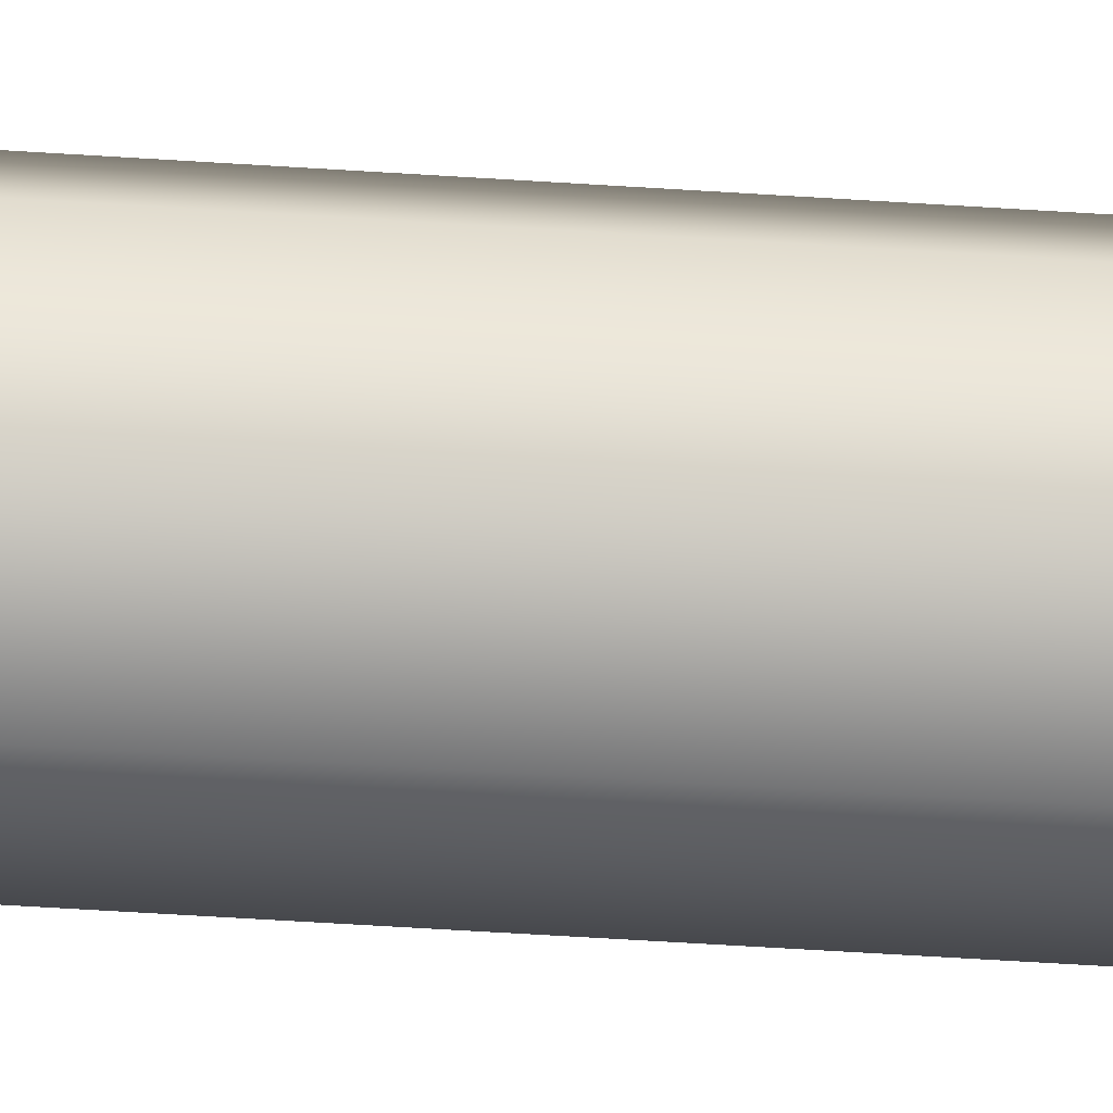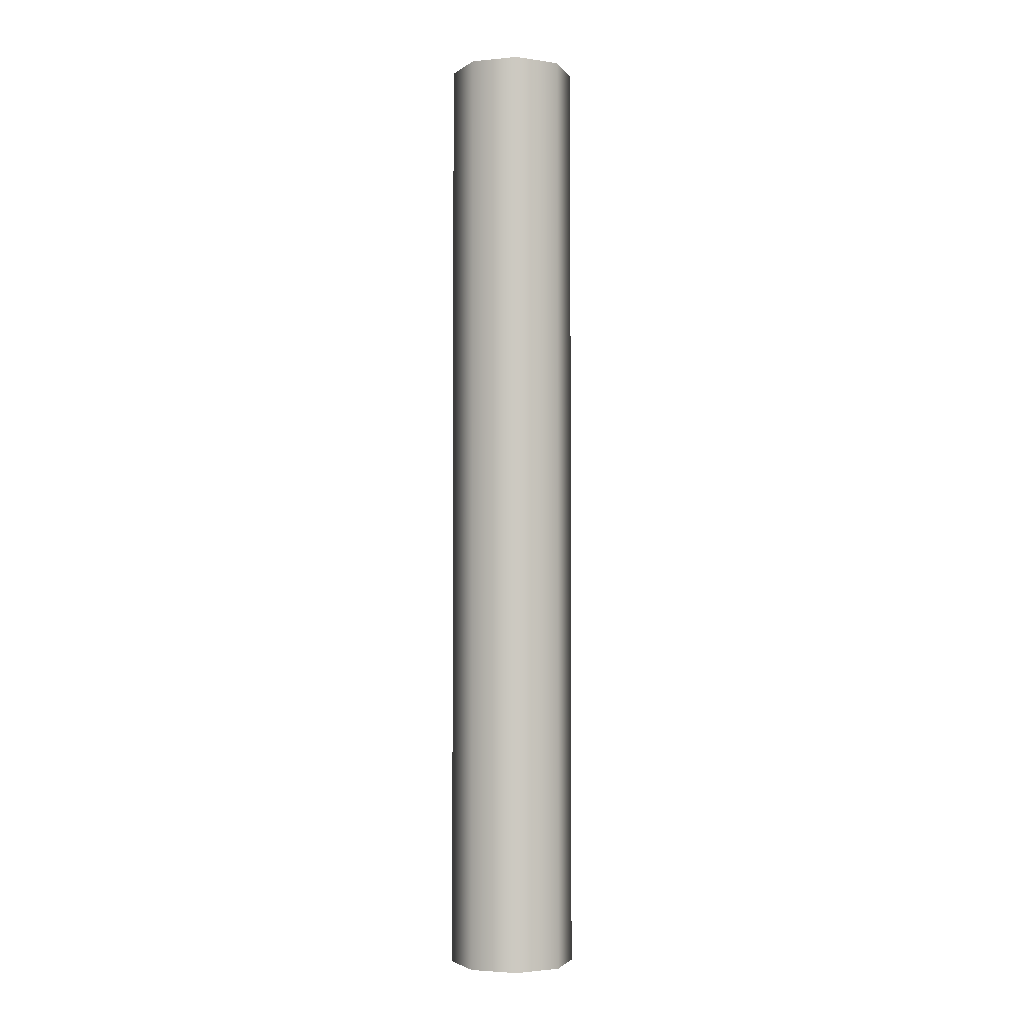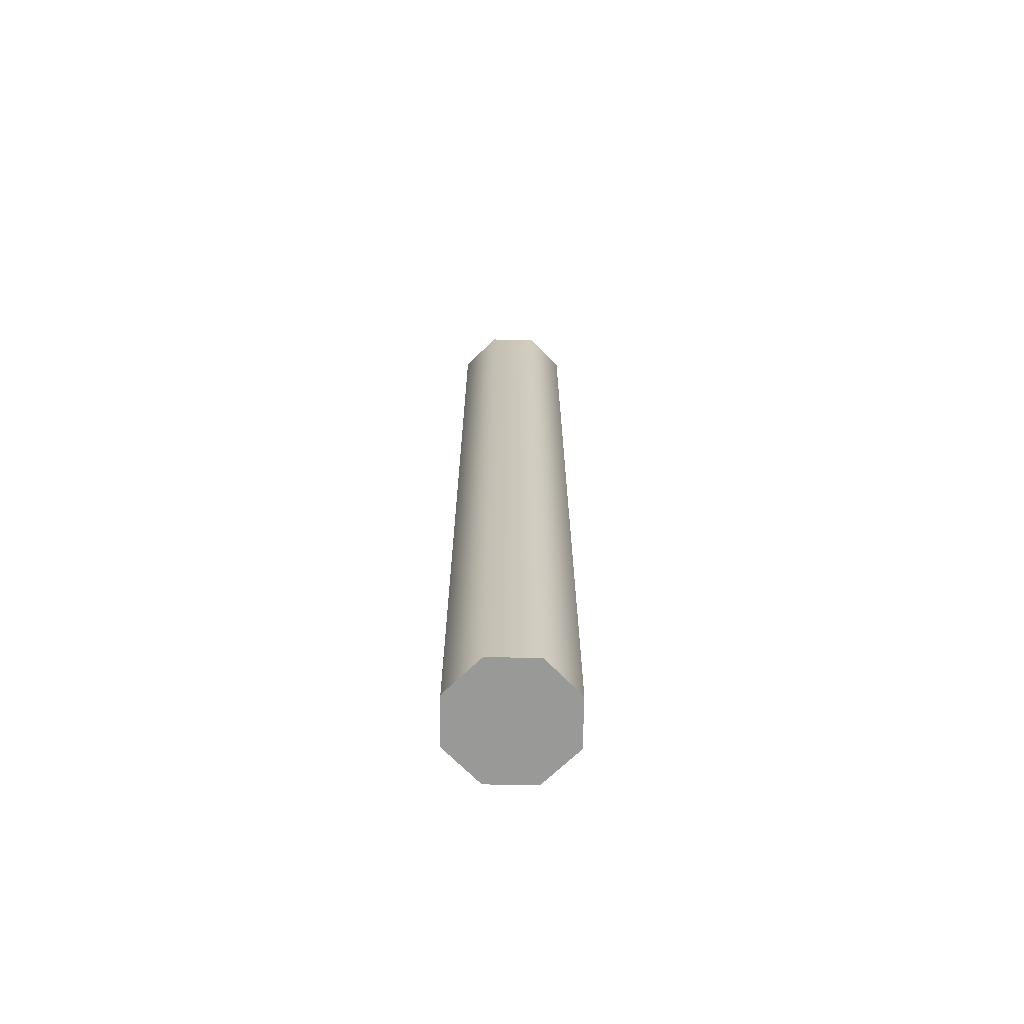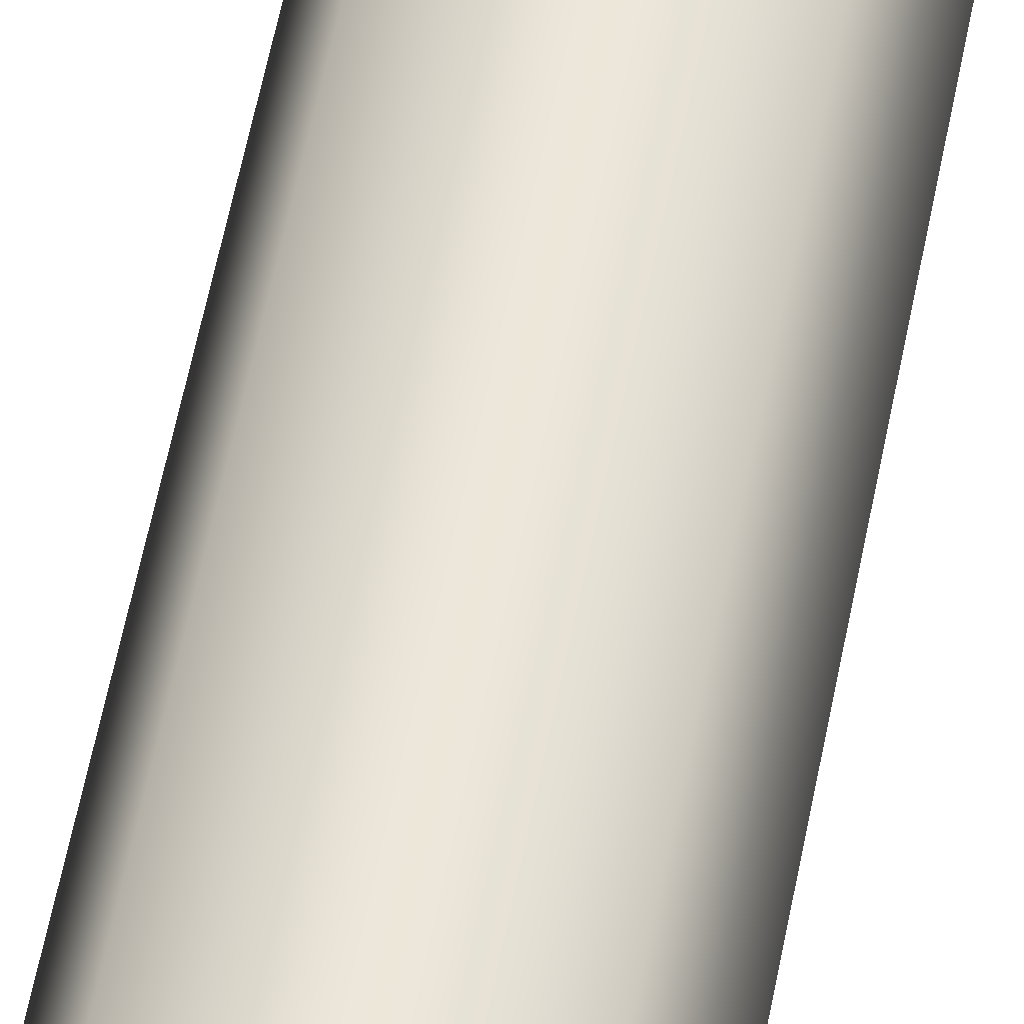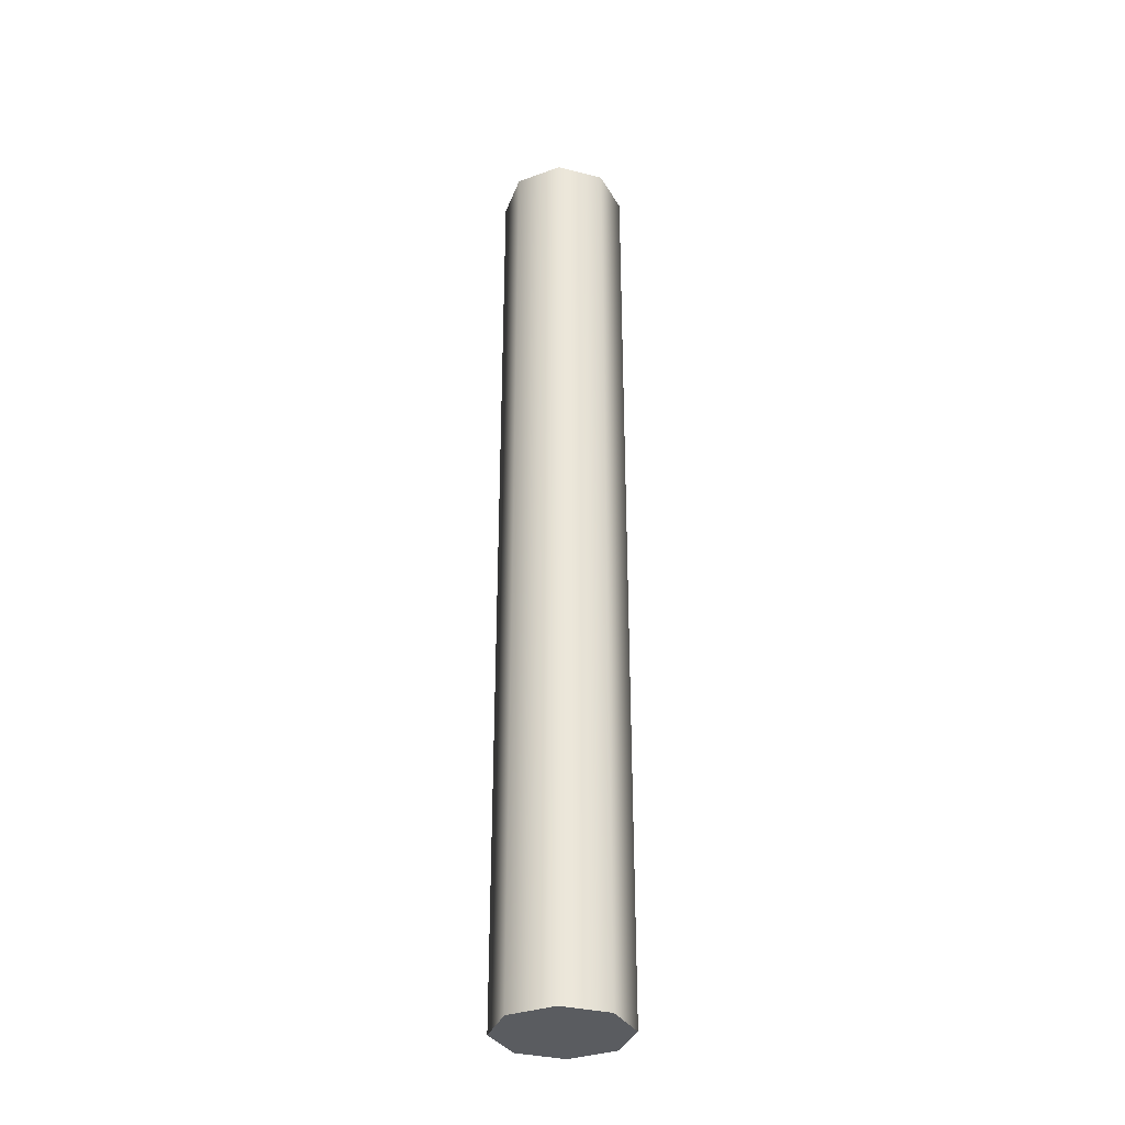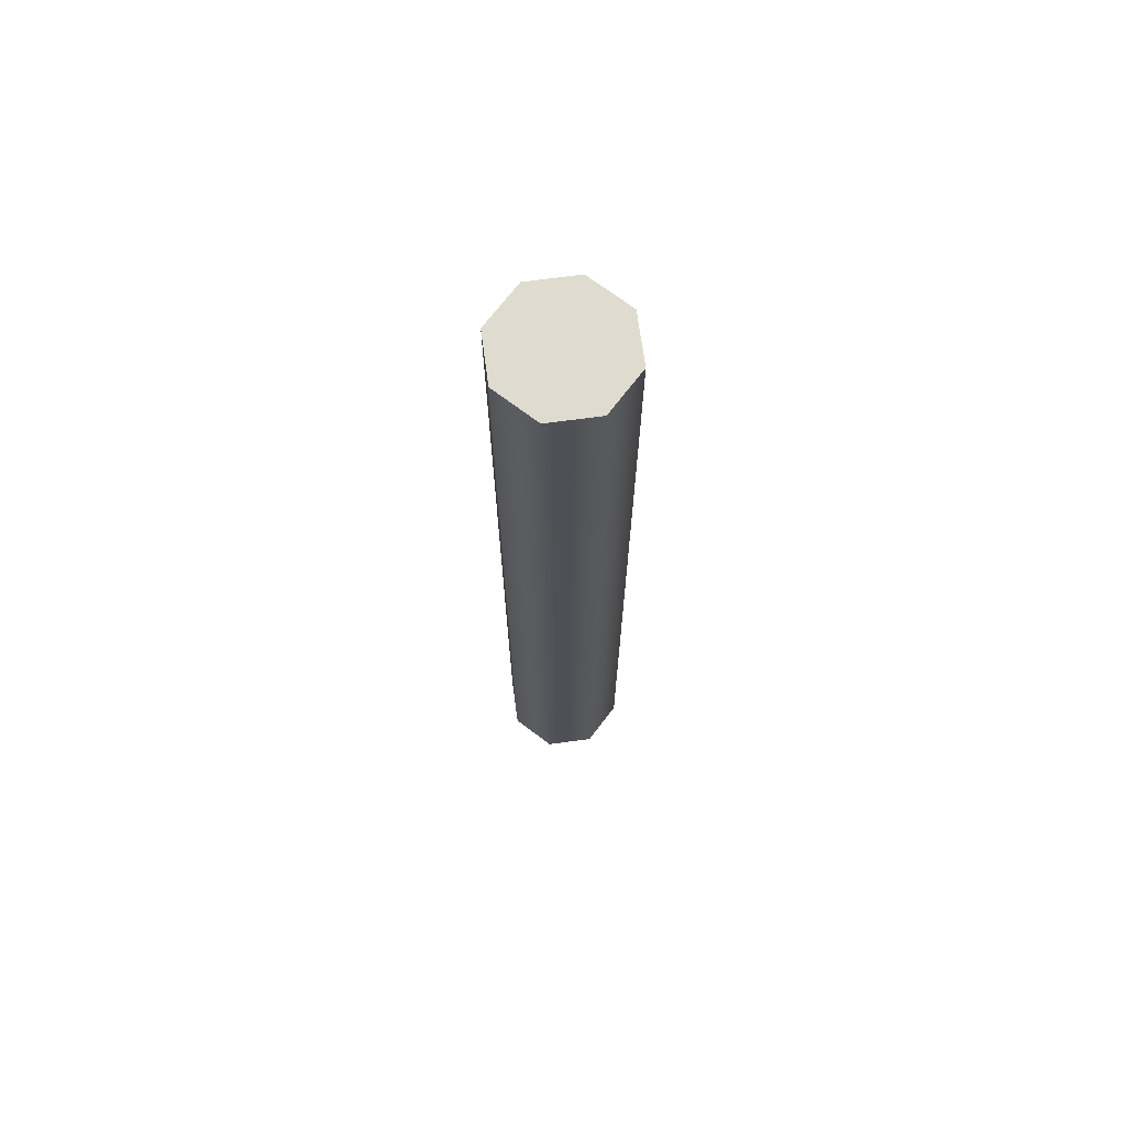
<metadata>
{"format":"obj","ext":"obj","renderer":"f3d","projection":"perspective","resolution":1024,"background":"white","views":[{"elev":-56.4,"azim":86.1,"up":"+Y"},{"elev":-2.9,"azim":-94.1,"up":"+Z"},{"elev":-68.8,"azim":-23.3,"up":"+Z"},{"elev":53.0,"azim":-169.7,"up":"+Y"},{"elev":-33.9,"azim":-131.4,"up":"+Z"},{"elev":70.4,"azim":59.8,"up":"+Z"}]}
</metadata>
<code>
v  0 0 -1.379
v  -0 1 -1.379
v  0.7071 0.7071 -1.379
v  1 0 -1.379
v  -1 -0 -1.379
v  -0.7071 0.7071 -1.379
v  0 -1 -1.379
v  -0.7071 -0.7071 -1.379
v  0.7071 -0.7071 -1.379
v  0.7071 0.7071 13.62
v  1 -0 13.62
v  -0 1 13.62
v  -0.7071 0.7071 13.62
v  -1 -0 13.62
v  -0.7071 -0.7071 13.62
v  0 -1 13.62
v  0.7071 -0.7071 13.62
v  0 -0 13.62
g Cylinder004
f 1 2 3 4
f 1 5 6 2
f 1 7 8 5
f 1 4 9 7
f 4 3 10 11
f 3 2 12 10
f 2 6 13 12
f 6 5 14 13
f 5 8 15 14
f 8 7 16 15
f 7 9 17 16
f 9 4 11 17
f 18 17 11 10
f 18 10 12 13
f 18 13 14 15
f 18 15 16 17

</code>
